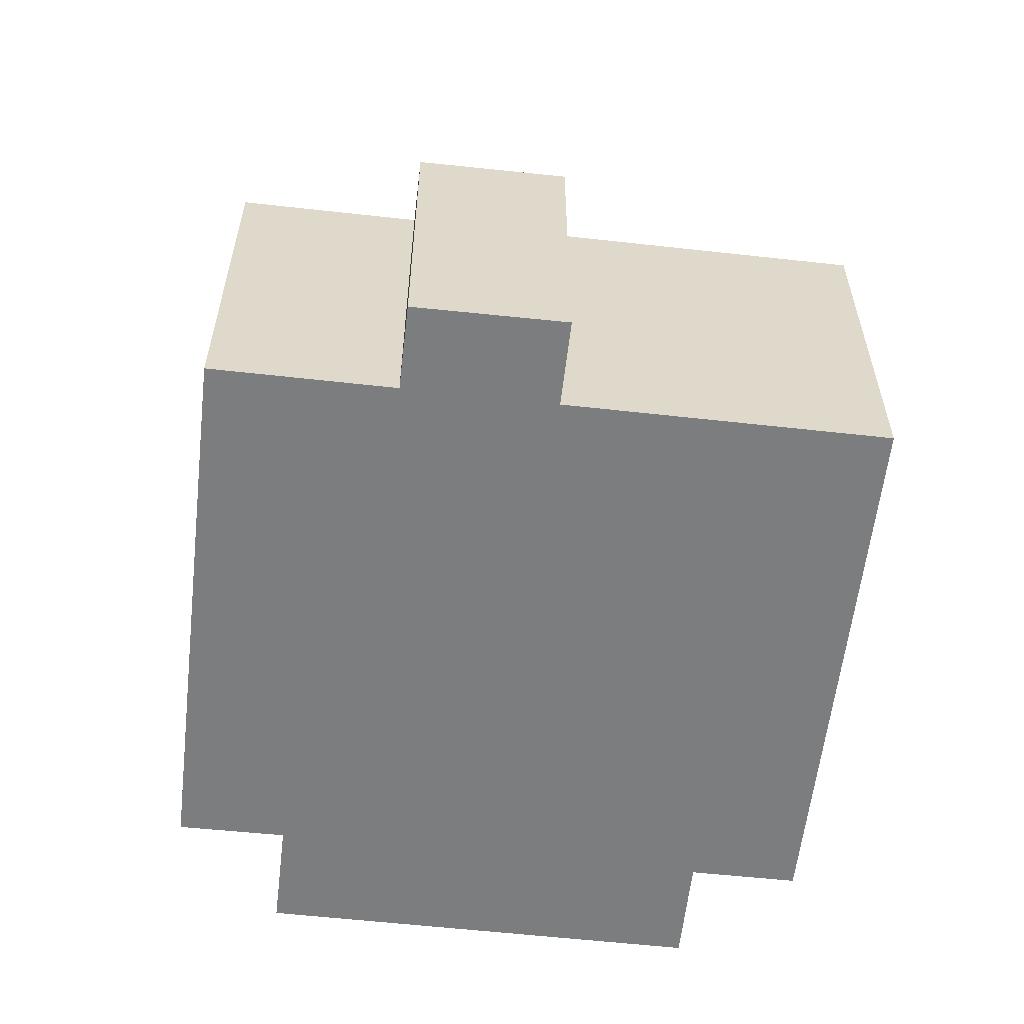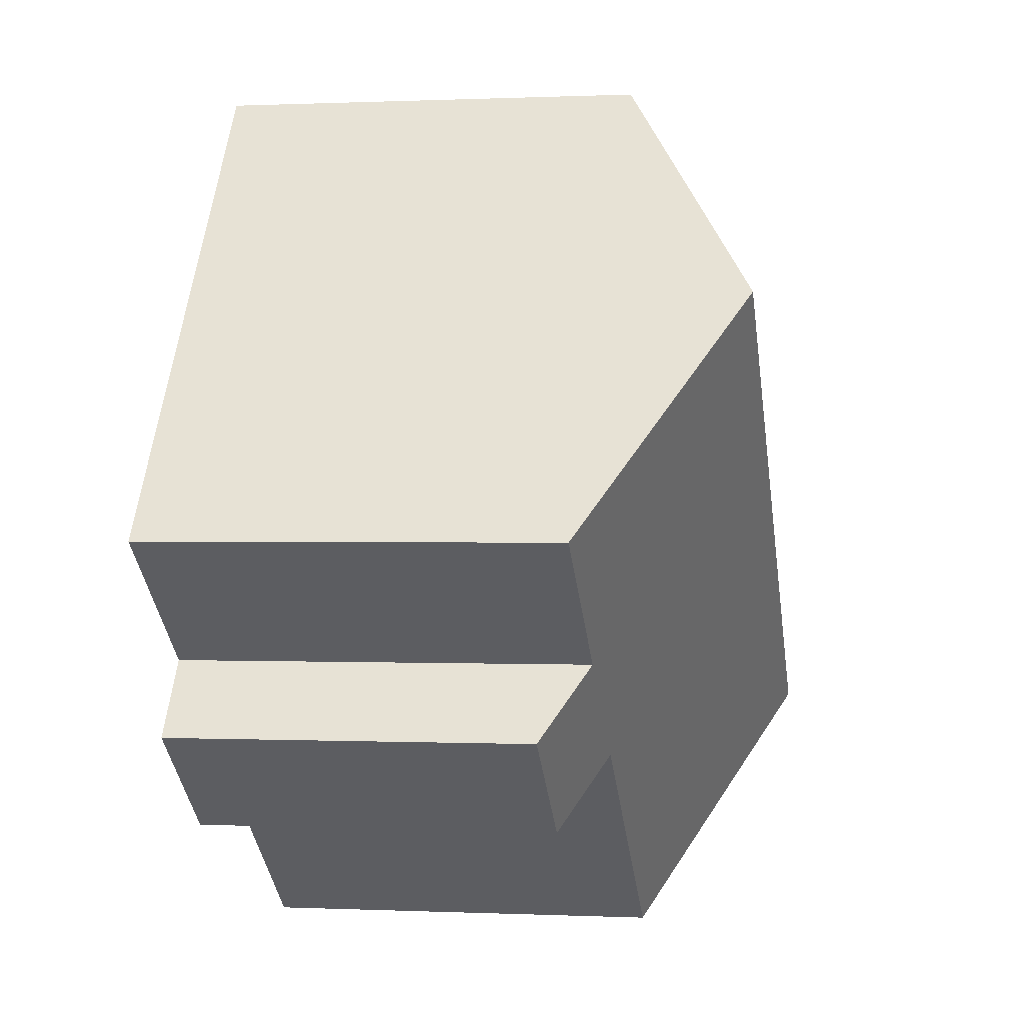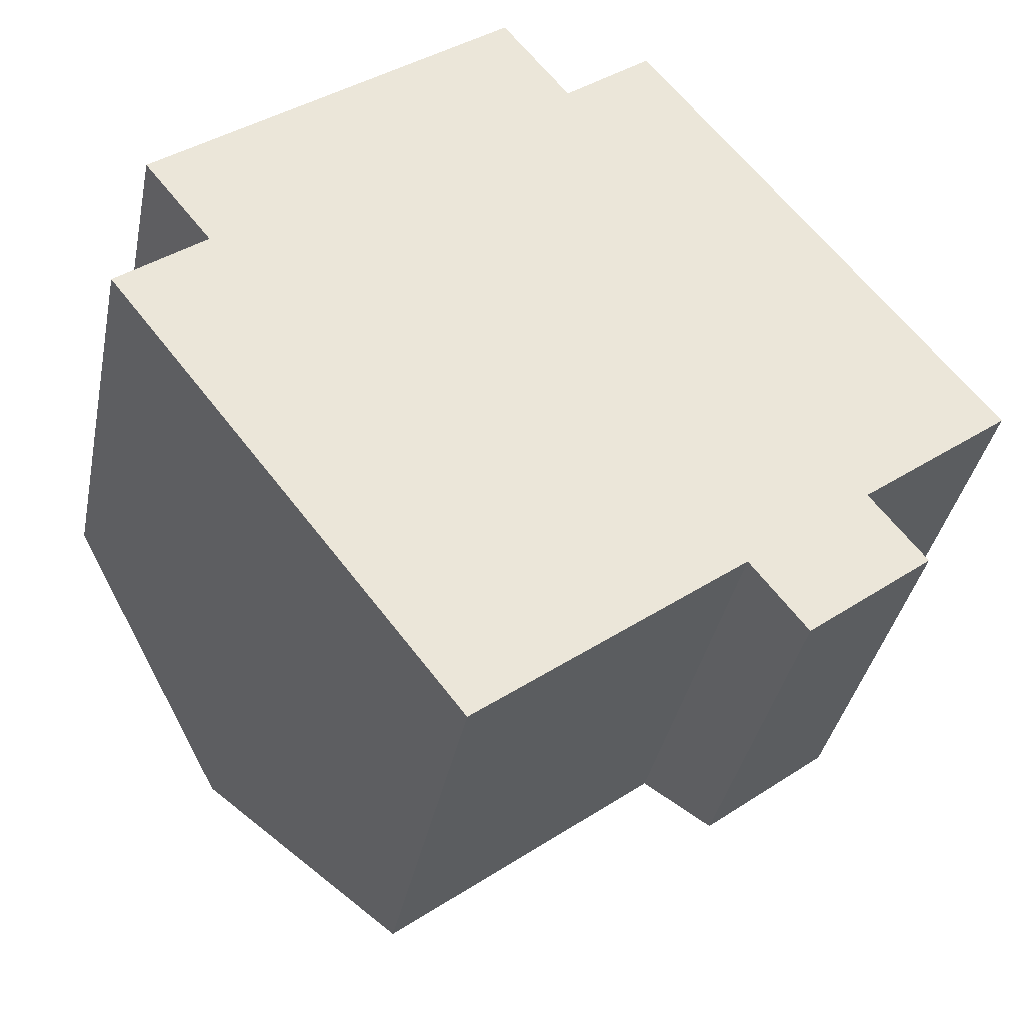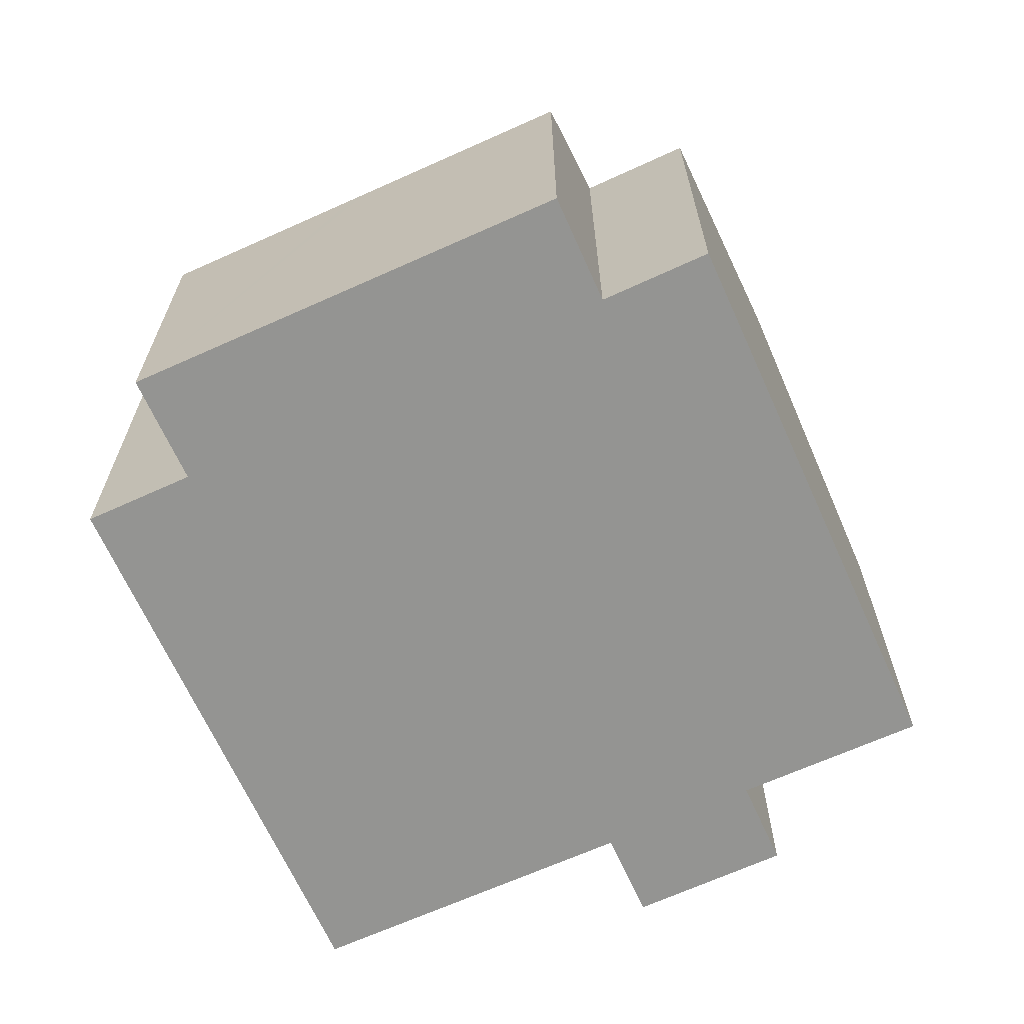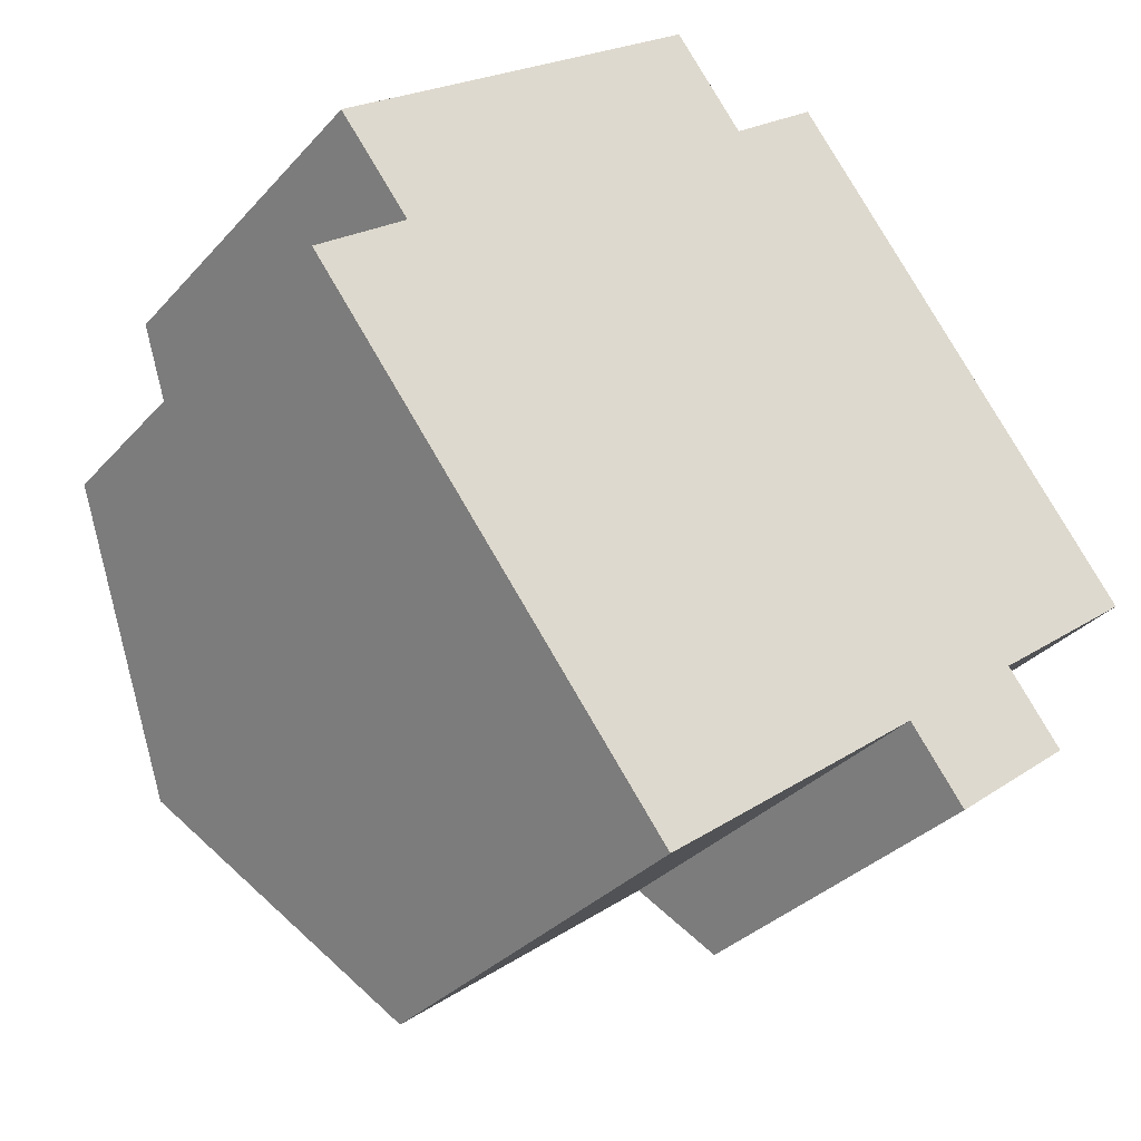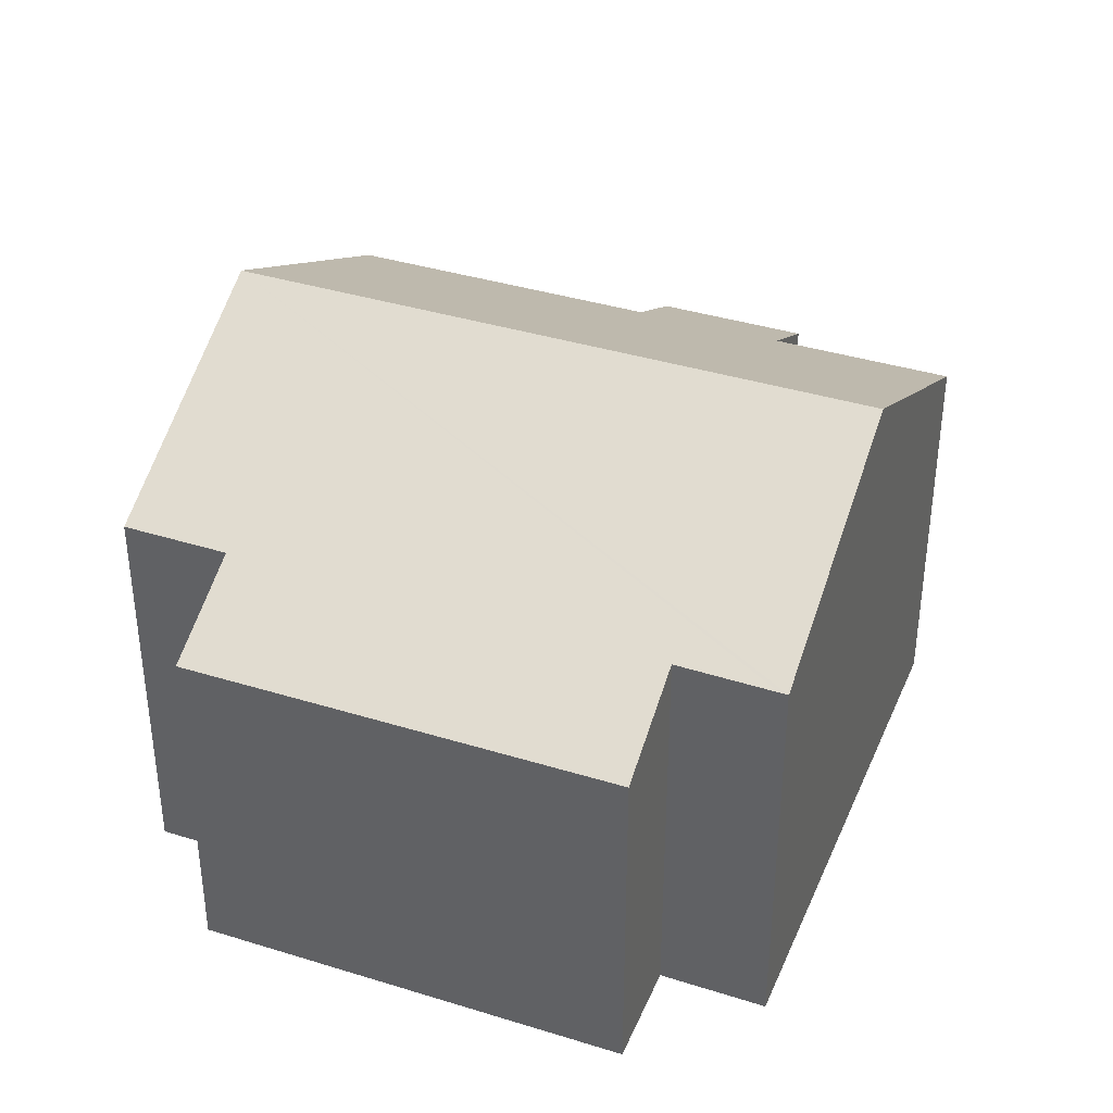
<metadata>
{"format":"obj","ext":"obj","renderer":"f3d","projection":"perspective","resolution":1024,"background":"white","views":[{"elev":-59.0,"azim":135.6,"up":"+Y"},{"elev":0.2,"azim":99.9,"up":"+Z"},{"elev":-37.4,"azim":-11.3,"up":"+Z"},{"elev":-66.9,"azim":-13.6,"up":"+Y"},{"elev":-32.7,"azim":-34.5,"up":"+Z"},{"elev":38.0,"azim":-16.4,"up":"+Y"}]}
</metadata>
<code>
v  3.222 10.57 -4.143
v  11.73 7.743 -4.692
v  6.693 7.749 -8.605
v  13.53 10.57 3.888
v  14.13 7.741 -2.832
v  15.17 6.891 -4.177
v  15.13 6.924 -4.124
v  16.8 7.909 -0.321
v  17.01 7.738 -0.592
v  12.79 6.882 -6.054
v  3.615 6.882 5.532
v  1.693 7.947 1.329
v  0.37 6.879 3.009
v  3.82 6.882 5.692
v  4.055 6.882 5.875
v  7.297 6.884 8.396
v  8.512 7.876 6.824
v  0.133 7.951 0.104
v  0 7.951 4.869e-16
v  8.611 7.957 6.696
v  10.17 7.948 7.934
v  10.3 7.948 8.036
v  15.17 2.558e-16 -4.177
v  12.79 3.707e-16 -6.054
v  6.693 5.269e-16 -8.605
v  11.73 2.873e-16 -4.692
v  14.13 1.734e-16 -2.832
v  17.01 3.625e-17 -0.592
v  3.222 2.537e-16 -4.143
v  0 0 0
v  1.693 -8.138e-17 1.329
v  0.37 -1.842e-16 3.009
v  0.133 -6.368e-18 0.104
v  4.055 -3.597e-16 5.875
v  7.297 -5.141e-16 8.396
v  3.82 -3.485e-16 5.692
v  3.615 -3.387e-16 5.532
v  8.611 -4.1e-16 6.696
v  10.3 -4.921e-16 8.036
v  10.17 -4.858e-16 7.934
v  8.512 -4.178e-16 6.824
v  13.53 -2.381e-16 3.888
v  16.8 1.966e-17 -0.321
v  15.13 2.525e-16 -4.124
g defaultobject
f 1 2 3
f 2 1 4
f 2 4 5
f 2 5 6
f 6 5 7
f 5 4 8
f 5 8 9
f 6 10 2
f 11 12 13
f 12 11 14
f 12 14 15
f 12 15 16
f 12 16 17
f 18 1 19
f 1 18 12
f 1 12 17
f 1 17 20
f 1 20 21
f 1 21 22
f 1 22 4
f 23 10 6
f 10 23 24
f 2 25 3
f 25 2 26
f 9 27 5
f 27 9 28
f 10 26 2
f 26 10 24
f 25 1 3
f 1 25 19
f 19 25 29
f 19 29 30
f 31 13 12
f 13 31 32
f 30 18 19
f 18 30 12
f 12 30 31
f 31 30 33
f 32 11 13
f 11 32 14
f 14 32 15
f 15 32 16
f 16 32 34
f 16 34 35
f 34 32 36
f 36 32 37
f 38 21 20
f 21 38 22
f 22 38 39
f 39 38 40
f 17 38 20
f 38 17 16
f 38 16 35
f 38 35 41
f 39 4 22
f 4 39 8
f 8 39 42
f 8 42 9
f 9 42 28
f 28 42 43
f 27 7 5
f 7 27 6
f 6 27 23
f 23 27 44
f 34 41 35
f 41 34 38
f 40 42 39
f 42 40 38
f 42 38 34
f 42 34 36
f 42 36 37
f 42 37 32
f 42 32 43
f 43 32 31
f 43 31 33
f 43 33 28
f 28 33 27
f 27 33 30
f 27 30 29
f 27 29 44
f 44 29 23
f 23 29 26
f 26 29 25
f 24 23 26

</code>
